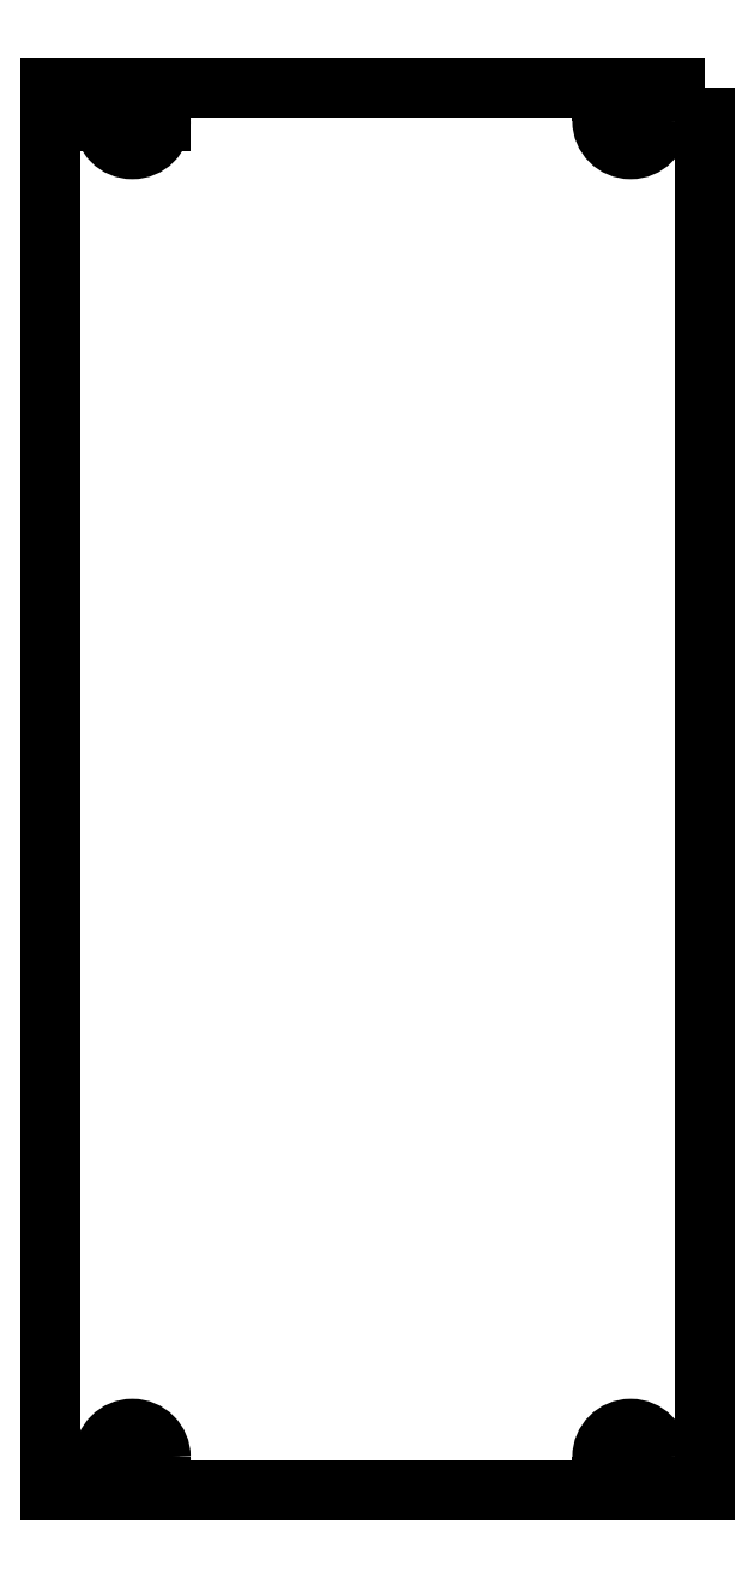
<metadata>
{"format":"dxf","ext":"dxf","renderer":"ezdxf+matplotlib","layout":"modelspace","background":"white","min_lineweight":24,"dpi":150}
</metadata>
<code>
0
SECTION
2
ENTITIES
0
LWPOLYLINE
8
0
90
4
70
1
43
0
10
96.74
20
-19.5
10
36.74
20
-19.5
10
36.74
20
-148
10
96.74
20
-148
0
CIRCLE
8
0
10
44.24
20
-22.5
30
0
40
1.6
210
0
220
0
230
1
0
CIRCLE
8
0
10
89.96
20
-22.5
30
0
40
1.6
210
0
220
0
230
1
0
CIRCLE
8
0
10
44.24
20
-145
30
0
40
1.6
210
0
220
0
230
1
0
CIRCLE
8
0
10
89.96
20
-145
30
0
40
1.6
210
0
220
0
230
1
0
CIRCLE
8
0
10
44.24
20
-22.5
30
0
40
2.6
210
0
220
0
230
1
0
CIRCLE
8
0
10
89.96
20
-22.5
30
0
40
2.6
210
0
220
0
230
1
0
CIRCLE
8
0
10
89.96
20
-145
30
0
40
2.6
210
0
220
0
230
1
0
CIRCLE
8
0
10
44.24
20
-145
30
0
40
2.6
210
0
220
0
230
1
0
LWPOLYLINE
8
0
90
4
70
1
43
0
10
92.56
20
-145
10
89.96
20
-145
10
89.96
20
-148
10
92.56
20
-148
0
LWPOLYLINE
8
0
90
4
70
1
43
0
10
87.36
20
-145
10
89.96
20
-145
10
89.96
20
-148
10
87.36
20
-148
0
LWPOLYLINE
8
0
90
4
70
1
43
0
10
41.64
20
-145
10
44.24
20
-145
10
44.24
20
-148
10
41.64
20
-148
0
LWPOLYLINE
8
0
90
4
70
1
43
0
10
46.84
20
-145
10
44.24
20
-145
10
44.24
20
-148
10
46.84
20
-148
0
LINE
8
0
10
44.24
20
-22.5
30
0
11
46.84
21
-22.5
31
0
0
LINE
8
0
10
46.84
20
-22.5
30
0
11
46.84
21
-19.5
31
0
0
LINE
8
0
10
46.84
20
-19.5
30
0
11
44.24
21
-19.5
31
0
0
LINE
8
0
10
44.24
20
-19.5
30
0
11
44.24
21
-22.5
31
0
0
LINE
8
0
10
44.24
20
-22.5
30
0
11
41.64
21
-22.5
31
0
0
LINE
8
0
10
41.64
20
-22.5
30
0
11
41.64
21
-19.5
31
0
0
LINE
8
0
10
41.64
20
-19.5
30
0
11
44.24
21
-19.5
31
0
0
LINE
8
0
10
44.24
20
-19.5
30
0
11
44.24
21
-22.5
31
0
0
LWPOLYLINE
8
0
90
4
70
1
43
0
10
87.36
20
-22.5
10
89.96
20
-22.5
10
89.96
20
-19.5
10
87.36
20
-19.5
0
LWPOLYLINE
8
0
90
4
70
1
43
0
10
92.56
20
-22.5
10
89.96
20
-22.5
10
89.96
20
-19.5
10
92.56
20
-19.5
0
ENDSEC
0
EOF

</code>
